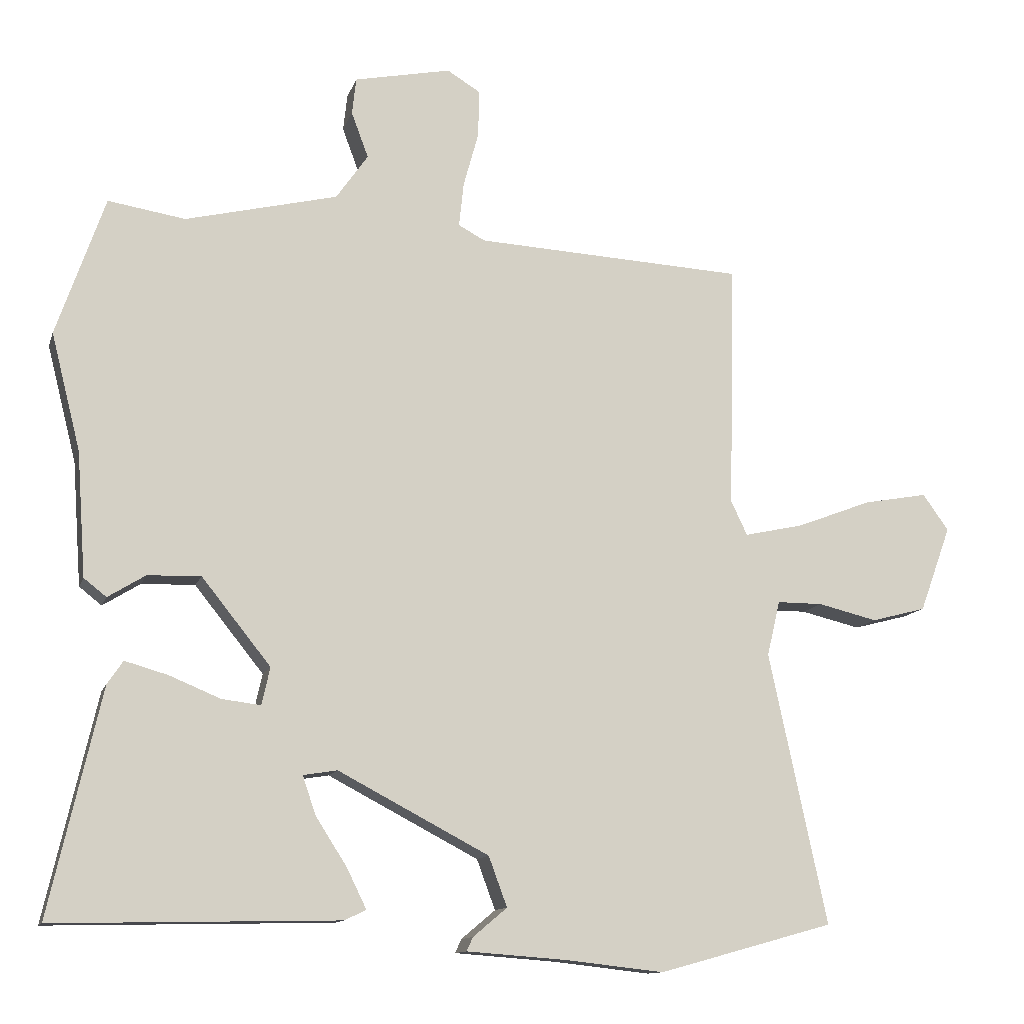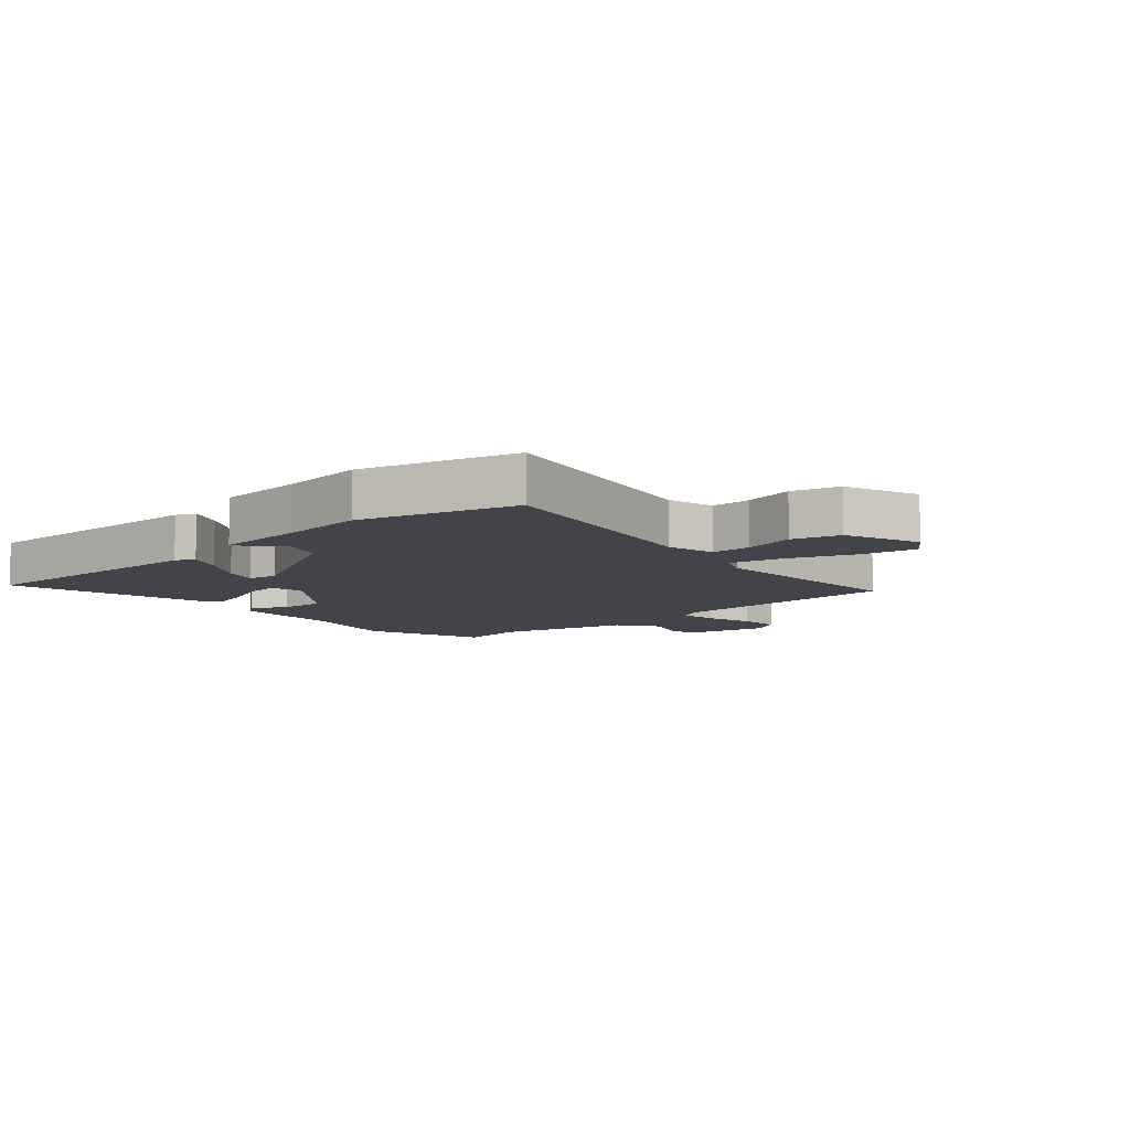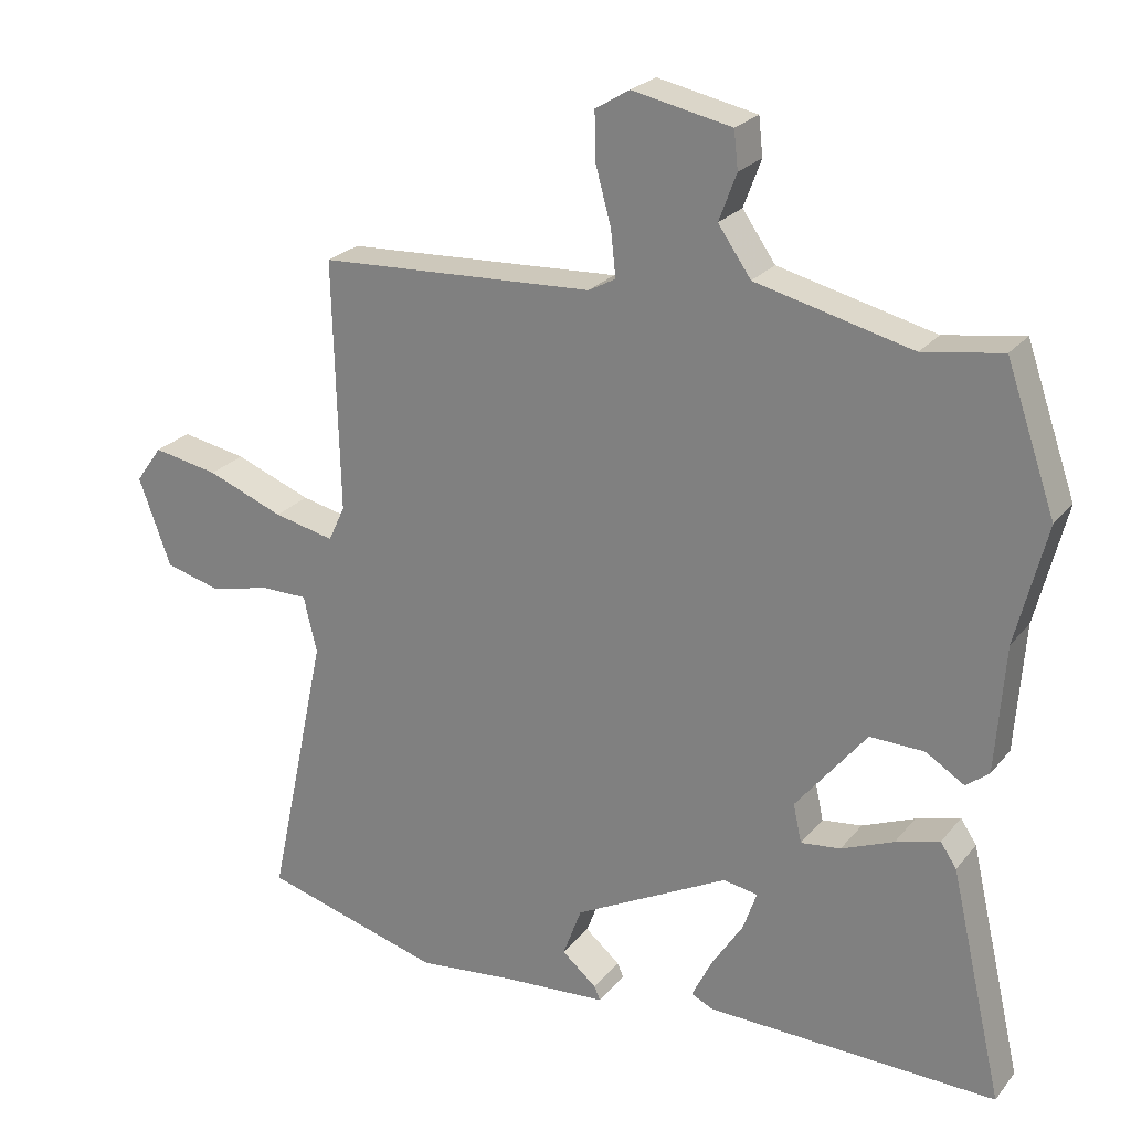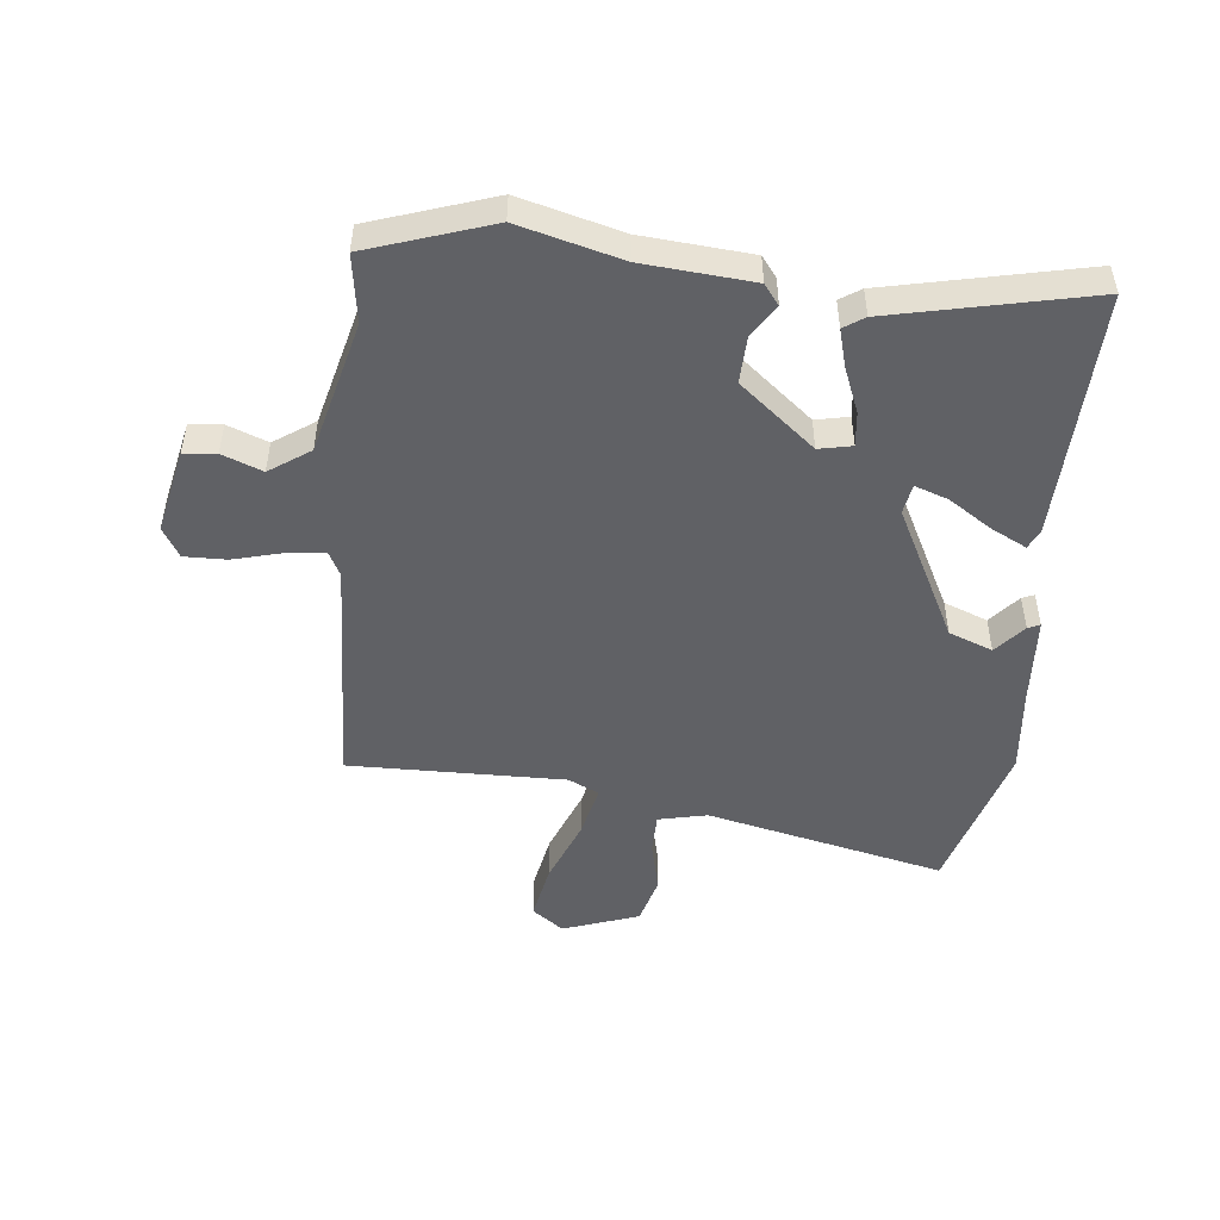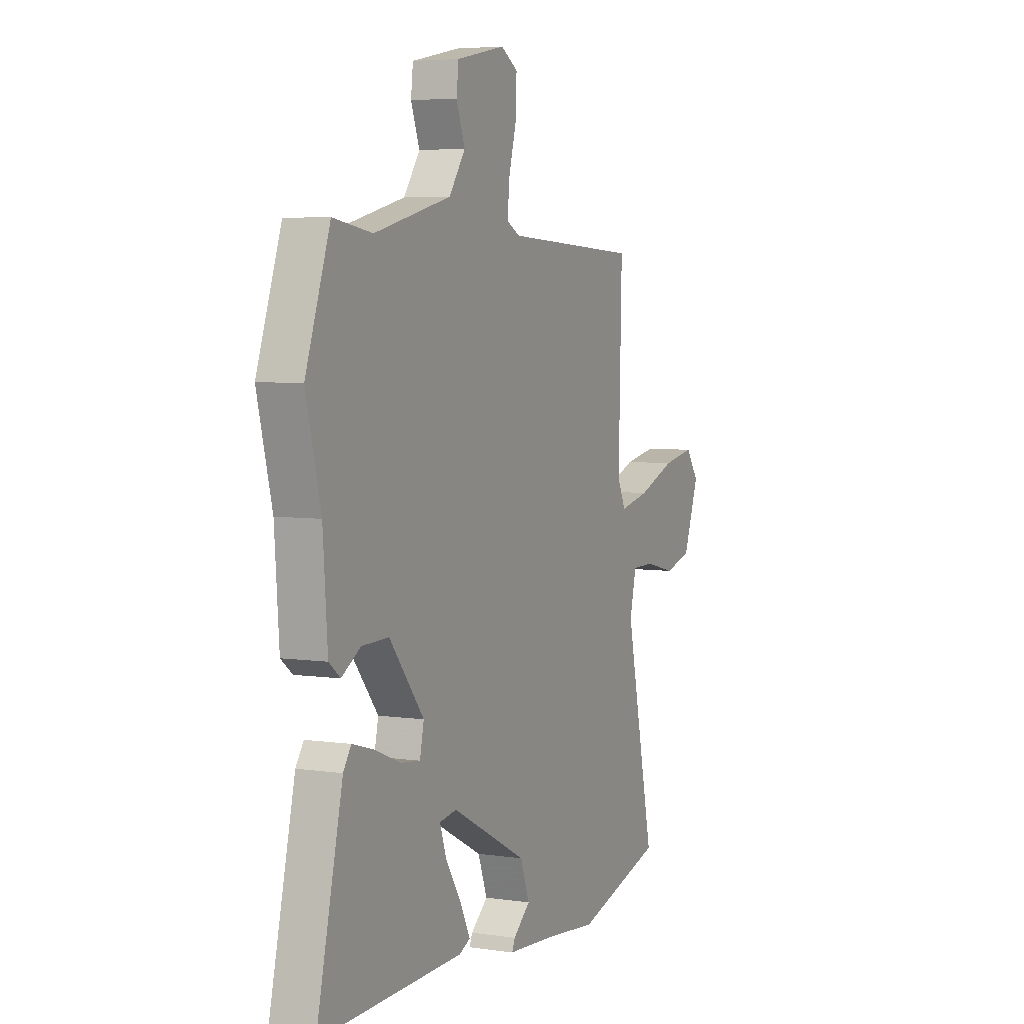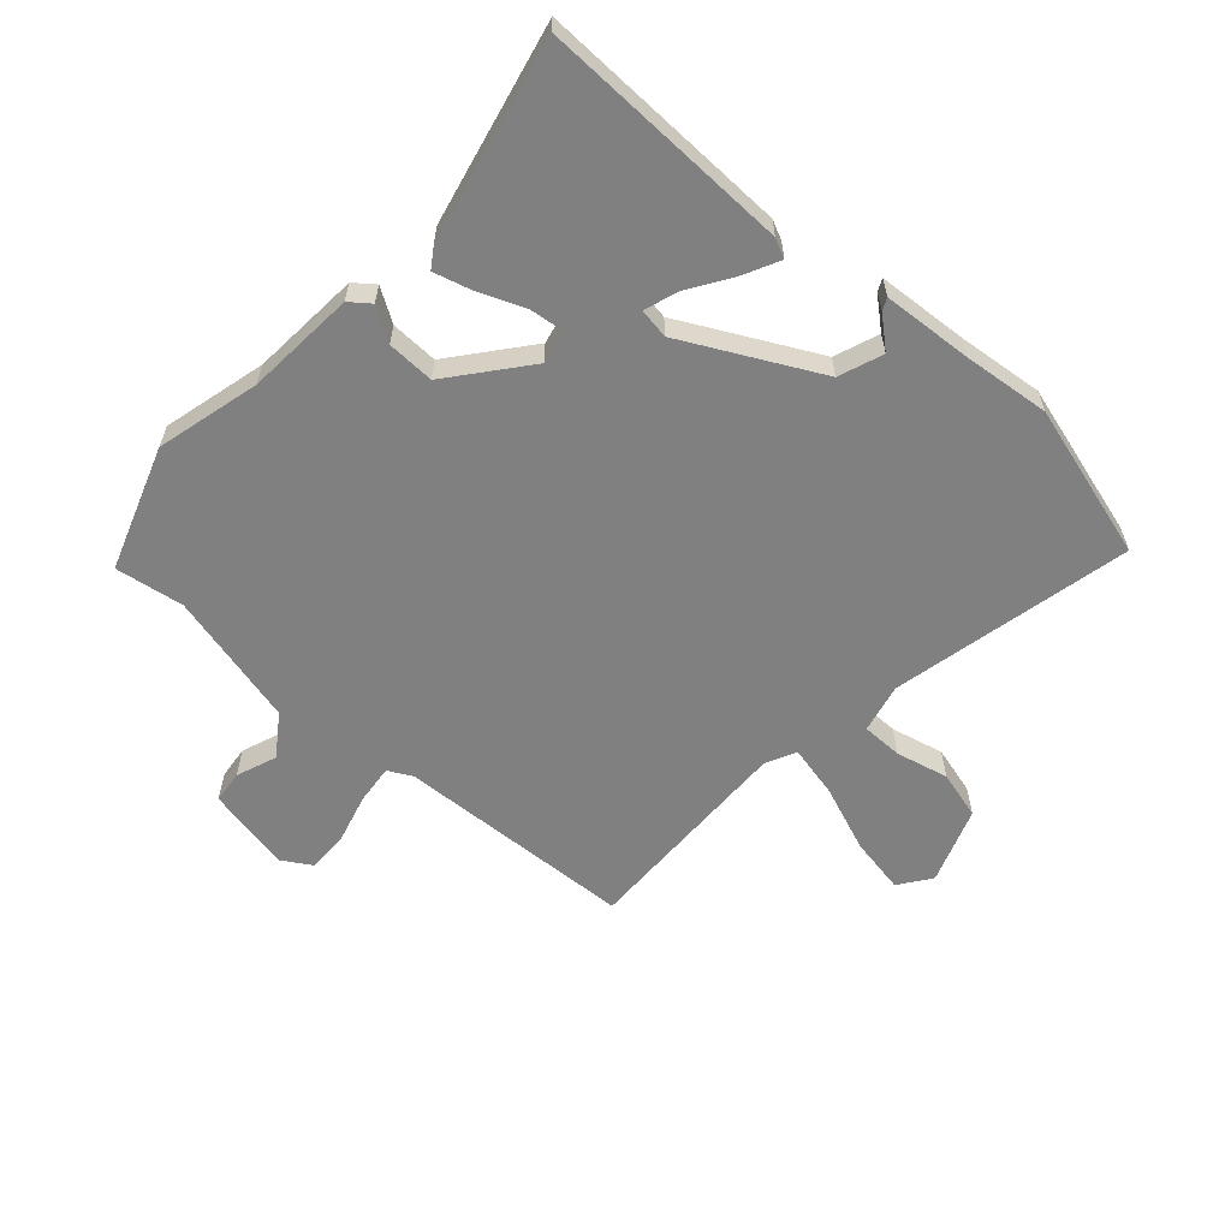
<metadata>
{"format":"obj","ext":"obj","renderer":"f3d","projection":"perspective","resolution":1024,"background":"white","views":[{"elev":-12.1,"azim":165.3,"up":"+Z"},{"elev":-8.5,"azim":-138.1,"up":"+Y"},{"elev":24.1,"azim":29.0,"up":"+Z"},{"elev":-49.3,"azim":83.4,"up":"+Y"},{"elev":5.2,"azim":114.7,"up":"+Z"},{"elev":-60.0,"azim":137.9,"up":"+Y"}]}
</metadata>
<code>
v -0.477 0.07 0.52
v -0.082 0.07 0.541
v -0.043 0.07 0.562
v -0.05 0.07 0.627
v -0.072 0.07 0.707
v -0.074 0.07 0.777
v -0.025 0.07 0.807
v 0.117 0.07 0.778
v 0.123 0.07 0.724
v 0.098 0.07 0.657
v 0.145 0.07 0.59
v 0.368 0.07 0.536
v 0.481 0.07 0.554
v 0.552 0.07 0.35
v 0.509 0.07 0.179
v 0.496 0.07 -0.003
v 0.463 0.07 -0.029
v 0.408 0.07 0.005
v 0.33 0.07 0.007
v 0.229 0.07 -0.119
v 0.241 0.07 -0.174
v 0.298 0.07 -0.167
v 0.373 0.07 -0.136
v 0.436 0.07 -0.118
v 0.459 0.07 -0.152
v 0.535 0.07 -0.482
v 0.118 0.07 -0.473
v 0.086 0.07 -0.458
v 0.115 0.07 -0.399
v 0.161 0.07 -0.327
v 0.18 0.07 -0.271
v 0.13 0.07 -0.263
v -0.091 0.07 -0.379
v -0.118 0.07 -0.452
v -0.068 0.07 -0.494
v -0.059 0.07 -0.514
v -0.207 0.07 -0.525
v -0.35 0.07 -0.541
v -0.607 0.07 -0.47
v -0.522 0.07 -0.072
v -0.541 0.07 0.009
v -0.608 0.07 0.009
v -0.695 0.07 -0.012
v -0.775 0.07 0.009
v -0.821 0.07 0.135
v -0.783 0.07 0.188
v -0.689 0.07 0.171
v -0.579 0.07 0.129
v -0.492 0.07 0.11
v -0.468 0.07 0.161
v -0.477 0 0.52
v -0.082 0 0.541
v -0.043 0 0.562
v -0.05 0 0.627
v -0.072 0 0.707
v -0.074 0 0.777
v -0.025 0 0.807
v 0.117 0 0.778
v 0.123 0 0.724
v 0.098 0 0.657
v 0.145 0 0.59
v 0.368 0 0.536
v 0.481 0 0.554
v 0.552 0 0.35
v 0.509 0 0.179
v 0.496 0 -0.003
v 0.463 0 -0.029
v 0.408 0 0.005
v 0.33 0 0.007
v 0.229 0 -0.119
v 0.241 0 -0.174
v 0.298 0 -0.167
v 0.373 0 -0.136
v 0.436 0 -0.118
v 0.459 0 -0.152
v 0.535 0 -0.482
v 0.118 0 -0.473
v 0.086 0 -0.458
v 0.115 0 -0.399
v 0.161 0 -0.327
v 0.18 0 -0.271
v 0.13 0 -0.263
v -0.091 0 -0.379
v -0.118 0 -0.452
v -0.068 0 -0.494
v -0.059 0 -0.514
v -0.207 0 -0.525
v -0.35 0 -0.541
v -0.607 0 -0.47
v -0.522 0 -0.072
v -0.541 0 0.009
v -0.608 0 0.009
v -0.695 0 -0.012
v -0.775 0 0.009
v -0.821 0 0.135
v -0.783 0 0.188
v -0.689 0 0.171
v -0.579 0 0.129
v -0.492 0 0.11
v -0.468 0 0.161
f 45 46 47 48
f 45 48 49
f 42 43 44 45
f 41 42 45 49
f 40 41 49
f 37 38 39 40
f 37 40 49 50
f 34 35 36 37
f 33 34 37 50
f 27 28 29 30
f 27 30 31
f 26 27 31
f 25 26 31
f 22 23 24 25
f 21 22 25 31
f 20 21 31 32
f 15 16 17 18
f 15 18 19
f 12 13 14 15
f 11 12 15 19
f 10 11 19 20
f 8 9 10
f 7 8 10
f 4 5 6 7
f 3 4 7 10
f 33 50 1 2
f 32 33 2 3
f 3 10 20 32
f 98 97 96 95
f 99 98 95
f 95 94 93 92
f 99 95 92 91
f 99 91 90
f 90 89 88 87
f 100 99 90 87
f 87 86 85 84
f 100 87 84 83
f 80 79 78 77
f 81 80 77
f 81 77 76
f 81 76 75
f 75 74 73 72
f 81 75 72 71
f 82 81 71 70
f 68 67 66 65
f 69 68 65
f 65 64 63 62
f 69 65 62 61
f 70 69 61 60
f 60 59 58
f 60 58 57
f 57 56 55 54
f 60 57 54 53
f 52 51 100 83
f 53 52 83 82
f 82 70 60 53
f 1 51 52 2
f 2 52 53 3
f 3 53 54 4
f 4 54 55 5
f 5 55 56 6
f 6 56 57 7
f 7 57 58 8
f 8 58 59 9
f 9 59 60 10
f 10 60 61 11
f 11 61 62 12
f 12 62 63 13
f 13 63 64 14
f 14 64 65 15
f 15 65 66 16
f 16 66 67 17
f 17 67 68 18
f 18 68 69 19
f 19 69 70 20
f 20 70 71 21
f 21 71 72 22
f 22 72 73 23
f 23 73 74 24
f 24 74 75 25
f 25 75 76 26
f 26 76 77 27
f 27 77 78 28
f 28 78 79 29
f 29 79 80 30
f 30 80 81 31
f 31 81 82 32
f 32 82 83 33
f 33 83 84 34
f 34 84 85 35
f 35 85 86 36
f 36 86 87 37
f 37 87 88 38
f 38 88 89 39
f 39 89 90 40
f 40 90 91 41
f 41 91 92 42
f 42 92 93 43
f 43 93 94 44
f 44 94 95 45
f 45 95 96 46
f 46 96 97 47
f 47 97 98 48
f 48 98 99 49
f 49 99 100 50
f 50 100 51 1

</code>
